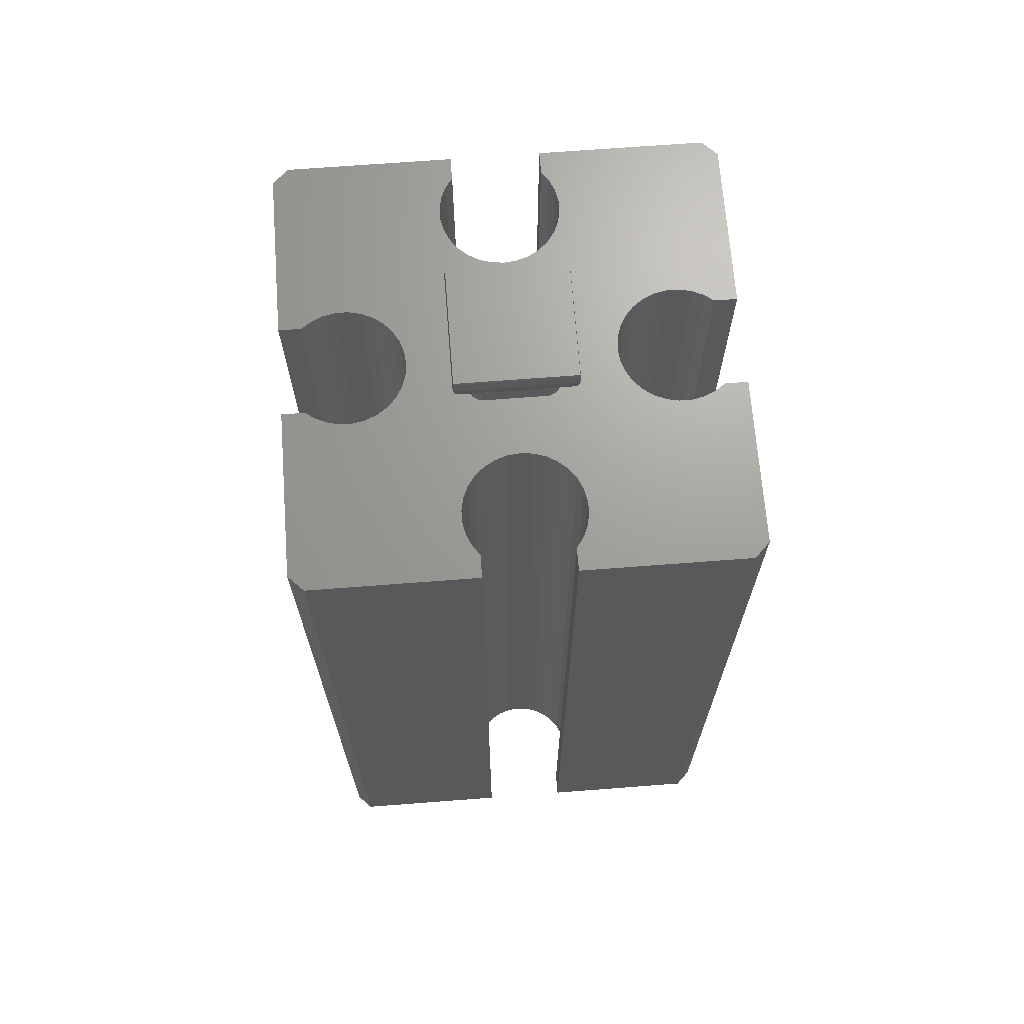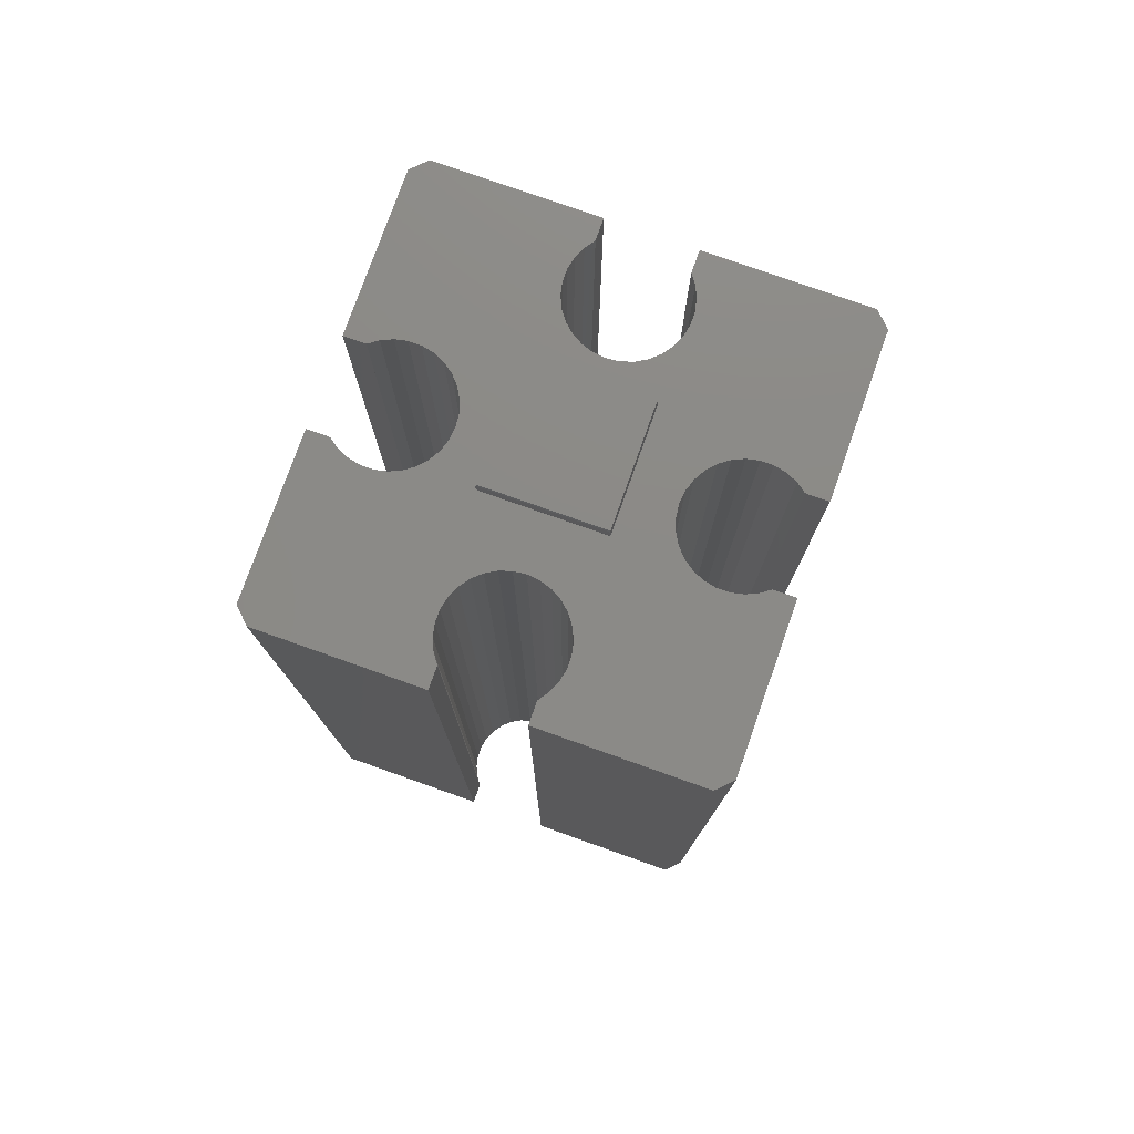
<metadata>
{"format":"stl","ext":"stl","renderer":"f3d","projection":"perspective","resolution":1024,"background":"white","views":[{"elev":68.6,"azim":-4.4,"up":"+Z"},{"elev":77.7,"azim":19.5,"up":"+Z"}]}
</metadata>
<code>
# stl→obj: 404 verts, 804 faces
v 7.5 7 30
v 7 7.5 0
v 7 7.5 30
v 7.5 7 0
v -7.5 7 0
v -7 7.5 30
v -7 7.5 0
v -7.5 7 30
v -7 -7.5 0
v -7.5 -7 30
v -7.5 -7 0
v -7 -7.5 30
v 7 -7.5 30
v 7.5 -7 0
v 7.5 -7 30
v 7 -7.5 0
v 7.5 -1.5 30
v 7.5 -2 4
v 7.5 -1.5 4
v 7.5 -2 0
v 7.5 2 4
v 7.5 1.5 30
v 7.5 1.5 4
v 7.5 2 0
v -1.5 7.5 30
v -1.732 6.425 30
v -1.5 6.75 30
v -1.989 5.216 30
v -1.989 5.634 30
v -3.425 0 30
v -1.989 -5.216 30
v -3.436 -0.1042 30
v -1.902 6.043 30
v -3.436 0.1042 30
v -3.469 0.4158 30
v -3.598 0.8135 30
v -3.807 1.176 30
v -4.087 1.486 30
v -4.425 1.732 30
v -4.807 1.902 30
v -5.216 1.989 30
v -5.634 1.989 30
v -6.043 1.902 30
v -6.425 1.732 30
v -7.5 1.5 30
v -6.75 1.5 30
v -1.496 6.75 30
v -1.732 -6.425 30
v -1.5 -6.75 30
v -1.496 -6.75 30
v -1.5 -7.5 30
v -1.902 -6.043 30
v -3.469 -0.4158 30
v -3.598 -0.8135 30
v -3.807 -1.176 30
v -4.087 -1.486 30
v -4.425 -1.732 30
v -4.807 -1.902 30
v -5.216 -1.989 30
v -1.989 -5.634 30
v -5.634 -1.989 30
v -6.043 -1.902 30
v -6.425 -1.732 30
v -6.75 -1.5 30
v -6.75 -1.496 30
v -7.5 -1.5 30
v -6.75 1.496 30
v 1.732 -6.425 30
v 1.496 -6.75 30
v 1.5 -6.75 30
v 3.807 1.176 30
v 1.451 1.23 30
v 3.598 0.8135 30
v 1.5 -1.079 30
v 3.425 0 30
v 1.5 1.079 30
v 3.469 0.4158 30
v 1.451 -1.23 30
v 1.902 -4.807 30
v 1.989 -5.216 30
v 3.436 0.1042 30
v 1.176 3.807 30
v 1.358 1.358 30
v 1.486 4.087 30
v 1.23 1.451 30
v 0.8135 3.598 30
v 1.079 1.5 30
v 0.4158 3.469 30
v 0.1042 3.436 30
v 0 3.425 30
v -1.079 1.5 30
v -0.1042 3.436 30
v -0.4158 3.469 30
v -0.8135 3.598 30
v -1.23 1.451 30
v -1.176 3.807 30
v -1.358 1.358 30
v -1.486 4.087 30
v -1.451 1.23 30
v -1.732 4.425 30
v -1.902 4.807 30
v -1.5 1.079 30
v 5.216 1.989 30
v 6.425 1.732 30
v 6.75 1.5 30
v 6.75 1.496 30
v 6.043 1.902 30
v 5.634 1.989 30
v 1.989 5.216 30
v 4.807 1.902 30
v 1.902 4.807 30
v 4.425 1.732 30
v 1.732 4.425 30
v 4.087 1.486 30
v 1.989 5.634 30
v 1.902 6.043 30
v 1.732 6.425 30
v 1.5 7.5 30
v 1.5 6.75 30
v 1.496 6.75 30
v 6.75 -1.496 30
v 6.425 -1.732 30
v 6.75 -1.5 30
v 6.043 -1.902 30
v 5.634 -1.989 30
v 5.216 -1.989 30
v 4.807 -1.902 30
v 4.425 -1.732 30
v 4.087 -1.486 30
v 3.807 -1.176 30
v 3.598 -0.8135 30
v 3.436 -0.1042 30
v 3.469 -0.4158 30
v 1.989 -5.634 30
v 1.902 -6.043 30
v 1.5 -7.5 30
v 1.732 -4.425 30
v 1.486 -4.087 30
v 1.358 -1.358 30
v 1.176 -3.807 30
v 1.23 -1.451 30
v 0.8135 -3.598 30
v 1.079 -1.5 30
v 0.4158 -3.469 30
v 0.1042 -3.436 30
v 0 -3.425 30
v -1.079 -1.5 30
v -0.1042 -3.436 30
v -0.4158 -3.469 30
v -0.8135 -3.598 30
v -1.23 -1.451 30
v -1.176 -3.807 30
v -1.358 -1.358 30
v -1.486 -4.087 30
v -1.451 -1.23 30
v -1.732 -4.425 30
v -1.5 -1.079 30
v -1.902 -4.807 30
v -1.5 -7.5 0
v -1.732 -6.425 0
v -1.5 -6.75 0
v -1.989 -5.216 0
v -1.989 -5.634 0
v -1.902 -6.043 0
v -3.5 -2 0
v -7.5 -2 0
v -1.496 -6.75 0
v 1.989 -5.216 0
v 3.5 -2 0
v 1.989 -5.634 0
v 1.902 -6.043 0
v 1.732 -6.425 0
v 1.5 -7.5 0
v 1.5 -6.75 0
v 1.496 -6.75 0
v 1.902 -4.807 0
v 1.732 -4.425 0
v 1.486 -4.087 0
v 1.176 -3.807 0
v 0.8135 -3.598 0
v 3.5 -1.5 0
v 0.4158 -3.469 0
v 0.1042 -3.436 0
v 0 -3.425 0
v -3.5 -1.5 0
v -0.1042 -3.436 0
v -0.4158 -3.469 0
v -0.8135 -3.598 0
v -1.902 -4.807 0
v -1.732 -4.425 0
v -1.486 -4.087 0
v -1.176 -3.807 0
v 1.732 6.425 0
v 1.496 6.75 0
v 1.5 6.75 0
v 0.8135 3.598 0
v 3.5 2 0
v 3.5 1.5 0
v 1.902 4.807 0
v 1.989 5.216 0
v 1.732 4.425 0
v 1.486 4.087 0
v 1.176 3.807 0
v 0.4158 3.469 0
v 0.1042 3.436 0
v 0 3.425 0
v -3.5 1.5 0
v -0.1042 3.436 0
v -0.4158 3.469 0
v -1.902 4.807 0
v -3.5 2 0
v -1.989 5.216 0
v -1.732 4.425 0
v -1.486 4.087 0
v -1.176 3.807 0
v -0.8135 3.598 0
v 1.989 5.634 0
v 1.902 6.043 0
v 1.5 7.5 0
v -1.732 6.425 0
v -1.5 6.75 0
v -1.496 6.75 0
v -1.5 7.5 0
v -1.902 6.043 0
v -1.989 5.634 0
v -7.5 2 0
v -7.5 -2 4
v -7.5 -1.5 4
v -7.5 2 4
v -7.5 1.5 4
v 6.75 1.5 4
v -6.75 1.5 4
v 3.5 1.5 0.75
v -3.5 1.5 0.75
v 6.75 -1.5 4
v -6.75 -1.5 4
v -3.5 -1.5 0.75
v 3.5 -1.5 0.75
v 6.75 1.496 4
v 6.75 -1.496 4
v 4.807 -1.902 4
v 4.425 -1.732 4
v 3.807 -1.176 4
v 4.087 -1.486 4
v 6.043 1.902 4
v 6.425 1.732 4
v 3.469 -0.4158 4.031
v 3.598 -0.8135 4
v 3.5 -0.5121 4
v 4.087 1.486 4
v 4.425 1.732 4
v 3.436 0.1042 4.064
v 3.469 0.4158 4.031
v 3.425 0 4.075
v 6.043 -1.902 4
v 5.634 -1.989 4
v 3.436 -0.1042 4.064
v 3.598 0.8135 4
v 3.5 0.5121 4
v 4.807 1.902 4
v 5.216 1.989 4
v 5.634 1.989 4
v 6.425 -1.732 4
v 3.807 1.176 4
v 5.216 -1.989 4
v -5.216 -1.989 4
v -5.634 -1.989 4
v 3.5 -1.989 1.866
v -3.5 -1.989 2.284
v 3.5 -1.989 2.284
v -3.5 -1.989 1.866
v -5.634 1.989 4
v -5.216 1.989 4
v -3.5 1.989 1.866
v 3.5 1.989 2.284
v -3.5 1.989 2.284
v 3.5 1.989 1.866
v -6.75 1.496 4
v -6.75 -1.496 4
v -4.425 -1.732 4
v -4.807 -1.902 4
v -4.087 -1.486 4
v -3.807 -1.176 4
v -6.425 1.732 4
v -6.043 1.902 4
v -3.598 -0.8135 4
v -3.469 -0.4158 4.031
v -3.5 -0.5121 4
v -4.425 1.732 4
v -4.087 1.486 4
v -3.436 0.1042 4.064
v -3.469 0.4158 4.031
v -3.425 0 4.075
v -6.043 -1.902 4
v -3.436 -0.1042 4.064
v -3.598 0.8135 4
v -3.5 0.5121 4
v -4.807 1.902 4
v -6.425 -1.732 4
v -3.807 1.176 4
v -3.5 1.496 0.75
v 3.5 1.496 0.75
v 3.5 -1.496 0.75
v -3.5 -1.496 0.75
v 3.5 -1.902 2.693
v -3.5 -1.732 3.075
v 3.5 -1.732 3.075
v -3.5 -1.902 2.693
v -3.5 -1.486 3.413
v 3.5 -1.176 3.693
v 3.5 -1.486 3.413
v -3.5 -1.176 3.693
v -3.5 1.732 1.075
v 3.5 1.902 1.457
v -3.5 1.902 1.457
v 3.5 1.732 1.075
v 3.5 -0.8135 3.902
v -3.5 -0.8135 3.902
v -3.5 1.732 3.075
v 3.5 1.486 3.413
v -3.5 1.486 3.413
v 3.5 1.732 3.075
v 3.5 -1.902 1.457
v -3.5 -1.902 1.457
v 3.5 0.8135 3.902
v -3.5 0.8135 3.902
v 3.5 1.902 2.693
v -3.5 1.902 2.693
v 3.5 -1.732 1.075
v -3.5 -1.732 1.075
v -3.5 1.176 3.693
v 3.5 1.176 3.693
v 3.5 2 4
v 3.5 -2 4
v -3.5 2 4
v -3.5 -2 4
v 1.451 1.23 30.75
v 1.358 1.358 30.75
v 1.483 1.13 30.75
v 1.5 1.079 30.75
v 1.23 1.451 30.75
v 1.092 1.496 30.75
v 1.079 1.5 30.75
v 1.5 -1.079 30.75
v -1.079 1.5 30.75
v -1.358 1.358 30.75
v -1.23 1.451 30.75
v -1.5 1.079 30.75
v -1.5 -1.079 30.75
v -1.451 1.23 30.75
v -1.483 1.13 30.75
v -1.092 1.496 30.75
v -1.092 -1.496 30.75
v -1.23 -1.451 30.75
v -1.079 -1.5 30.75
v -1.483 -1.13 30.75
v -1.451 -1.23 30.75
v -1.358 -1.358 30.75
v 1.079 -1.5 30.75
v 1.092 -1.496 30.75
v 1.23 -1.451 30.75
v 1.483 -1.13 30.75
v 1.451 -1.23 30.75
v 1.358 -1.358 30.75
v -1.618 1.604 30.9
v -1.483 1.496 30.75
v -1.618 -1.604 30.9
v -1.483 -1.496 30.75
v -1.891 1.902 31.46
v -1.827 1.815 31.26
v -1.956 1.945 31.66
v -1.827 -1.815 31.26
v -1.891 -1.902 31.46
v -1.956 -1.945 31.66
v -1.968 1.97 32.38
v -1.978 1.989 32.28
v -2 1.989 32.08
v -1.968 -1.97 32.38
v -2 -1.989 32.08
v -1.978 -1.989 32.28
v -1.978 1.989 31.87
v -1.978 -1.989 31.87
v -1.719 1.732 31.07
v -1.719 -1.732 31.07
v 2 1.989 32.08
v 1.978 1.989 32.28
v 1.968 1.97 32.38
v 1.978 -1.989 32.28
v 2 -1.989 32.08
v 1.968 -1.97 32.38
v 1.978 1.989 31.87
v 1.956 1.945 31.66
v 1.956 -1.945 31.66
v 1.978 -1.989 31.87
v 1.719 1.732 31.07
v 1.827 1.815 31.26
v 1.618 1.604 30.9
v 1.618 -1.604 30.9
v 1.827 -1.815 31.26
v 1.719 -1.732 31.07
v 1.483 1.496 30.75
v 1.483 -1.496 30.75
v 1.891 1.902 31.46
v 1.891 -1.902 31.46
f 1 2 3
f 2 1 4
f 5 6 7
f 6 5 8
f 9 10 11
f 10 9 12
f 13 14 15
f 14 13 16
f 17 18 19
f 15 18 17
f 14 18 15
f 18 14 20
f 1 21 4
f 22 21 1
f 21 22 23
f 4 21 24
f 25 26 27
f 6 26 25
f 6 28 29
f 28 30 31
f 32 31 30
f 6 29 33
f 28 34 30
f 28 35 34
f 26 6 33
f 28 36 35
f 28 37 36
f 28 38 37
f 28 39 38
f 28 40 39
f 28 6 41
f 28 41 40
f 8 41 6
f 41 8 42
f 42 8 43
f 43 8 44
f 45 44 8
f 44 45 46
f 47 27 26
f 48 49 50
f 48 51 49
f 12 48 52
f 53 31 32
f 54 31 53
f 55 31 54
f 56 31 55
f 57 31 56
f 58 31 57
f 59 31 58
f 12 31 59
f 31 12 60
f 60 12 52
f 10 59 61
f 10 61 62
f 10 62 63
f 64 63 65
f 66 63 64
f 48 12 51
f 63 66 10
f 59 10 12
f 44 46 67
f 68 69 70
f 71 72 73
f 74 75 76
f 73 76 77
f 78 75 74
f 75 79 80
f 77 76 81
f 81 76 75
f 76 73 72
f 82 83 84
f 83 82 85
f 86 85 82
f 85 86 87
f 88 87 86
f 89 87 88
f 90 87 89
f 91 90 92
f 91 92 93
f 91 93 94
f 90 91 87
f 95 94 96
f 94 95 91
f 96 97 95
f 98 97 96
f 97 98 99
f 100 99 98
f 101 102 100
f 99 100 102
f 103 1 3
f 1 104 22
f 105 104 106
f 22 104 105
f 1 107 104
f 1 108 107
f 1 103 108
f 109 103 3
f 103 109 110
f 111 110 109
f 110 111 112
f 113 112 111
f 83 114 84
f 84 114 113
f 112 113 114
f 109 3 115
f 3 116 115
f 3 117 116
f 118 117 3
f 119 117 118
f 117 119 120
f 121 122 123
f 122 15 17
f 122 17 123
f 124 15 122
f 125 15 124
f 126 15 125
f 15 126 13
f 80 126 127
f 80 127 128
f 80 128 129
f 80 129 130
f 80 130 131
f 80 132 75
f 114 83 71
f 72 71 83
f 132 80 133
f 80 131 133
f 126 80 13
f 134 13 80
f 135 13 134
f 68 13 135
f 136 68 70
f 68 136 13
f 75 137 79
f 138 75 78
f 75 138 137
f 139 138 78
f 140 139 141
f 139 140 138
f 142 141 143
f 141 142 140
f 143 144 142
f 143 145 144
f 143 146 145
f 147 146 143
f 146 147 148
f 148 147 149
f 149 147 150
f 151 150 147
f 150 151 152
f 153 152 151
f 154 153 155
f 153 154 152
f 156 155 157
f 28 102 101
f 155 156 154
f 102 28 157
f 157 158 156
f 31 157 28
f 157 31 158
f 159 160 161
f 9 160 159
f 9 162 163
f 9 163 164
f 160 9 164
f 162 9 11
f 162 11 165
f 165 11 166
f 167 161 160
f 168 14 16
f 14 169 20
f 14 168 169
f 168 16 170
f 16 171 170
f 16 172 171
f 173 172 16
f 174 172 173
f 172 174 175
f 176 169 168
f 177 169 176
f 178 169 177
f 179 169 178
f 180 169 179
f 169 180 181
f 182 181 180
f 183 181 182
f 184 181 183
f 185 184 186
f 185 186 187
f 185 187 188
f 165 189 162
f 165 190 189
f 165 191 190
f 165 192 191
f 165 188 192
f 185 188 165
f 184 185 181
f 193 194 195
f 196 197 198
f 197 199 200
f 197 201 199
f 197 202 201
f 197 203 202
f 197 196 203
f 198 204 196
f 198 205 204
f 198 206 205
f 207 206 198
f 206 207 208
f 208 207 209
f 210 211 212
f 213 211 210
f 214 211 213
f 215 211 214
f 216 211 215
f 211 216 207
f 209 207 216
f 197 4 24
f 200 4 197
f 4 200 2
f 217 2 200
f 218 2 217
f 193 2 218
f 219 193 195
f 193 219 2
f 220 221 222
f 220 223 221
f 7 220 224
f 5 212 211
f 7 212 5
f 212 7 225
f 220 7 223
f 5 211 226
f 225 7 224
f 166 11 227
f 227 66 228
f 10 227 11
f 227 10 66
f 229 5 226
f 5 229 8
f 45 229 230
f 229 45 8
f 223 6 25
f 6 223 7
f 2 118 3
f 118 2 219
f 9 51 12
f 51 9 159
f 173 13 136
f 13 173 16
f 231 22 105
f 22 231 23
f 230 46 45
f 46 230 232
f 207 233 234
f 233 207 198
f 19 123 17
f 123 19 235
f 236 66 64
f 66 236 228
f 181 237 238
f 237 181 185
f 106 231 105
f 231 106 239
f 123 240 121
f 240 123 235
f 241 128 127
f 128 241 242
f 129 243 130
f 243 129 244
f 245 104 107
f 104 245 246
f 131 247 133
f 248 247 131
f 247 248 249
f 250 112 114
f 112 250 251
f 246 106 104
f 106 246 239
f 252 77 81
f 77 252 253
f 254 81 75
f 81 254 252
f 255 125 124
f 125 255 256
f 132 254 75
f 254 132 257
f 133 257 132
f 257 133 247
f 253 258 73
f 253 73 77
f 258 253 259
f 260 103 110
f 103 260 261
f 262 107 108
f 107 262 245
f 251 110 112
f 110 251 260
f 263 124 122
f 124 263 255
f 71 250 114
f 250 71 264
f 265 127 126
f 127 265 241
f 130 248 131
f 248 130 243
f 73 264 71
f 264 73 258
f 256 126 125
f 126 256 265
f 266 61 59
f 61 266 267
f 268 269 270
f 269 268 271
f 240 122 121
f 122 240 263
f 261 108 103
f 108 261 262
f 272 41 42
f 41 272 273
f 274 275 276
f 275 274 277
f 242 129 128
f 129 242 244
f 278 46 232
f 46 278 67
f 236 65 279
f 65 236 64
f 280 58 57
f 58 280 281
f 282 55 283
f 55 282 56
f 284 43 44
f 43 284 285
f 286 287 288
f 54 287 286
f 287 54 53
f 289 38 39
f 38 289 290
f 278 44 67
f 44 278 284
f 291 35 292
f 35 291 34
f 293 34 291
f 34 293 30
f 267 62 61
f 62 267 294
f 32 293 295
f 293 32 30
f 53 295 287
f 295 53 32
f 292 296 297
f 296 292 36
f 36 292 35
f 273 40 41
f 40 273 298
f 285 42 43
f 42 285 272
f 298 39 40
f 39 298 289
f 294 63 62
f 63 294 299
f 300 38 290
f 38 300 37
f 281 59 58
f 59 281 266
f 283 54 286
f 54 283 55
f 296 37 300
f 37 296 36
f 299 65 63
f 65 299 279
f 282 57 56
f 57 282 280
f 195 118 219
f 118 195 119
f 27 223 25
f 223 27 221
f 195 120 119
f 120 195 194
f 222 27 47
f 27 222 221
f 100 210 101
f 210 100 213
f 215 98 96
f 98 215 214
f 218 117 193
f 117 218 116
f 209 94 93
f 94 209 216
f 202 113 201
f 113 202 84
f 193 120 194
f 120 193 117
f 204 89 88
f 89 204 205
f 205 90 89
f 90 205 206
f 29 224 33
f 224 29 225
f 206 92 90
f 92 206 208
f 208 93 92
f 93 208 209
f 196 88 86
f 88 196 204
f 199 109 200
f 109 199 111
f 217 116 218
f 116 217 115
f 201 111 199
f 111 201 113
f 33 220 26
f 220 33 224
f 202 82 84
f 82 202 203
f 101 212 28
f 212 101 210
f 216 96 94
f 96 216 215
f 203 86 82
f 86 203 196
f 28 225 29
f 225 28 212
f 26 222 47
f 222 26 220
f 200 115 217
f 115 200 109
f 98 213 100
f 213 98 214
f 51 161 49
f 161 51 159
f 173 70 174
f 70 173 136
f 161 50 49
f 50 161 167
f 175 70 69
f 70 175 174
f 176 137 177
f 137 176 79
f 179 138 140
f 138 179 178
f 48 164 52
f 164 48 160
f 182 142 144
f 142 182 180
f 156 191 154
f 191 156 190
f 50 160 48
f 160 50 167
f 187 148 149
f 148 187 186
f 186 146 148
f 146 186 184
f 171 134 170
f 134 171 135
f 184 145 146
f 145 184 183
f 183 144 145
f 144 183 182
f 188 149 150
f 149 188 187
f 31 189 158
f 189 31 162
f 52 163 60
f 163 52 164
f 158 190 156
f 190 158 189
f 172 135 171
f 135 172 68
f 191 152 154
f 152 191 192
f 168 79 176
f 79 168 80
f 180 140 142
f 140 180 179
f 192 150 152
f 150 192 188
f 170 80 168
f 80 170 134
f 175 68 172
f 68 175 69
f 60 162 31
f 162 60 163
f 177 138 178
f 138 177 137
f 301 233 302
f 233 301 234
f 237 303 238
f 303 237 304
f 305 306 307
f 306 305 308
f 309 310 311
f 310 309 312
f 313 314 315
f 314 313 316
f 317 247 249
f 317 287 247
f 318 287 317
f 287 318 288
f 319 320 321
f 320 319 322
f 301 316 313
f 316 301 302
f 291 253 252
f 253 291 292
f 293 252 254
f 252 293 291
f 323 271 268
f 271 323 324
f 257 293 254
f 293 257 295
f 247 295 257
f 295 247 287
f 253 325 259
f 292 325 253
f 326 292 297
f 292 326 325
f 276 327 328
f 327 276 275
f 315 277 274
f 277 315 314
f 328 322 319
f 322 328 327
f 329 324 323
f 324 329 330
f 331 320 332
f 320 331 321
f 270 308 305
f 308 270 269
f 312 317 310
f 317 312 318
f 326 332 325
f 332 326 331
f 303 330 329
f 330 303 304
f 307 309 311
f 309 307 306
f 239 246 231
f 231 21 23
f 246 21 231
f 245 21 246
f 262 21 245
f 261 21 262
f 261 333 21
f 260 333 261
f 251 333 260
f 250 333 251
f 264 333 250
f 258 333 264
f 333 258 259
f 18 235 19
f 235 263 240
f 18 263 235
f 18 255 263
f 18 256 255
f 18 265 256
f 334 265 18
f 334 241 265
f 334 242 241
f 334 244 242
f 334 243 244
f 334 248 243
f 248 334 249
f 316 302 233
f 333 275 197
f 333 327 275
f 333 322 327
f 333 320 322
f 333 332 320
f 333 325 332
f 325 333 259
f 277 197 275
f 314 197 277
f 316 197 314
f 233 197 316
f 197 233 198
f 270 334 268
f 305 334 270
f 307 334 305
f 311 334 307
f 310 334 311
f 317 334 310
f 334 317 249
f 329 238 303
f 169 238 329
f 169 329 323
f 238 169 181
f 268 169 323
f 169 268 334
f 197 21 333
f 21 197 24
f 20 334 18
f 334 20 169
f 211 274 335
f 211 315 274
f 211 313 315
f 234 211 207
f 211 234 313
f 313 234 301
f 276 335 274
f 328 335 276
f 319 335 328
f 321 335 319
f 331 335 321
f 326 335 331
f 335 326 297
f 165 237 185
f 237 165 330
f 271 165 269
f 324 165 271
f 330 165 324
f 304 237 330
f 318 336 288
f 312 336 318
f 309 336 312
f 306 336 309
f 308 336 306
f 269 336 308
f 336 269 165
f 296 335 297
f 300 335 296
f 290 335 300
f 289 335 290
f 298 335 289
f 273 335 298
f 272 335 273
f 232 284 278
f 229 232 230
f 232 229 284
f 272 229 335
f 285 229 272
f 284 229 285
f 336 286 288
f 336 283 286
f 336 282 283
f 336 280 282
f 336 281 280
f 336 266 281
f 336 267 266
f 227 267 336
f 227 294 267
f 227 299 294
f 227 236 299
f 236 227 228
f 299 236 279
f 226 335 229
f 335 226 211
f 165 227 336
f 227 165 166
f 337 83 338
f 83 337 72
f 337 339 72
f 340 76 339
f 339 76 72
f 83 341 338
f 341 83 85
f 341 85 342
f 342 85 87
f 343 342 87
f 344 76 340
f 76 344 74
f 87 345 343
f 345 87 91
f 95 346 347
f 346 95 97
f 157 348 102
f 348 157 349
f 350 99 351
f 351 99 102
f 348 351 102
f 99 346 97
f 346 99 350
f 345 91 352
f 352 91 95
f 347 352 95
f 353 354 151
f 147 353 151
f 147 355 353
f 356 349 157
f 155 356 157
f 155 357 356
f 153 357 155
f 357 153 358
f 147 359 355
f 359 147 143
f 153 354 358
f 354 153 151
f 360 359 143
f 141 360 143
f 141 361 360
f 74 344 362
f 362 363 78
f 74 362 78
f 141 364 361
f 364 141 139
f 364 78 363
f 78 364 139
f 345 342 343
f 342 345 352
f 348 356 351
f 356 348 349
f 360 355 359
f 355 360 353
f 339 344 340
f 344 339 362
f 351 365 366
f 356 365 351
f 367 356 368
f 356 367 365
f 369 370 371
f 372 373 374
f 372 371 370
f 371 372 374
f 375 376 377
f 377 378 375
f 378 377 379
f 380 378 379
f 381 371 377
f 374 382 379
f 374 377 371
f 377 374 379
f 383 365 370
f 367 384 372
f 367 370 365
f 370 367 372
f 385 386 387
f 388 389 390
f 390 385 387
f 385 390 389
f 391 385 392
f 385 393 392
f 393 385 389
f 389 394 393
f 395 396 397
f 396 398 397
f 398 396 399
f 399 400 398
f 397 339 401
f 397 362 339
f 398 362 397
f 362 398 402
f 403 392 396
f 392 399 396
f 399 392 393
f 393 404 399
f 403 396 395
f 395 369 403
f 369 395 383
f 383 370 369
f 395 397 342
f 342 383 395
f 383 342 352
f 397 401 342
f 352 365 383
f 352 366 365
f 374 373 382
f 373 394 382
f 394 373 404
f 393 394 404
f 386 375 387
f 375 386 376
f 391 392 403
f 403 381 391
f 381 403 369
f 369 371 381
f 372 384 373
f 384 404 373
f 404 384 400
f 399 404 400
f 380 390 378
f 390 380 388
f 382 380 379
f 380 382 388
f 394 388 382
f 388 394 389
f 367 353 384
f 353 400 384
f 400 353 360
f 368 353 367
f 398 400 360
f 402 398 360
f 391 386 385
f 386 391 376
f 381 376 391
f 376 381 377
f 375 390 387
f 390 375 378
f 347 366 352
f 346 366 347
f 350 366 346
f 366 350 351
f 337 401 339
f 338 401 337
f 341 401 338
f 401 341 342
f 368 354 353
f 368 358 354
f 368 357 358
f 357 368 356
f 402 363 362
f 402 364 363
f 402 361 364
f 361 402 360

</code>
